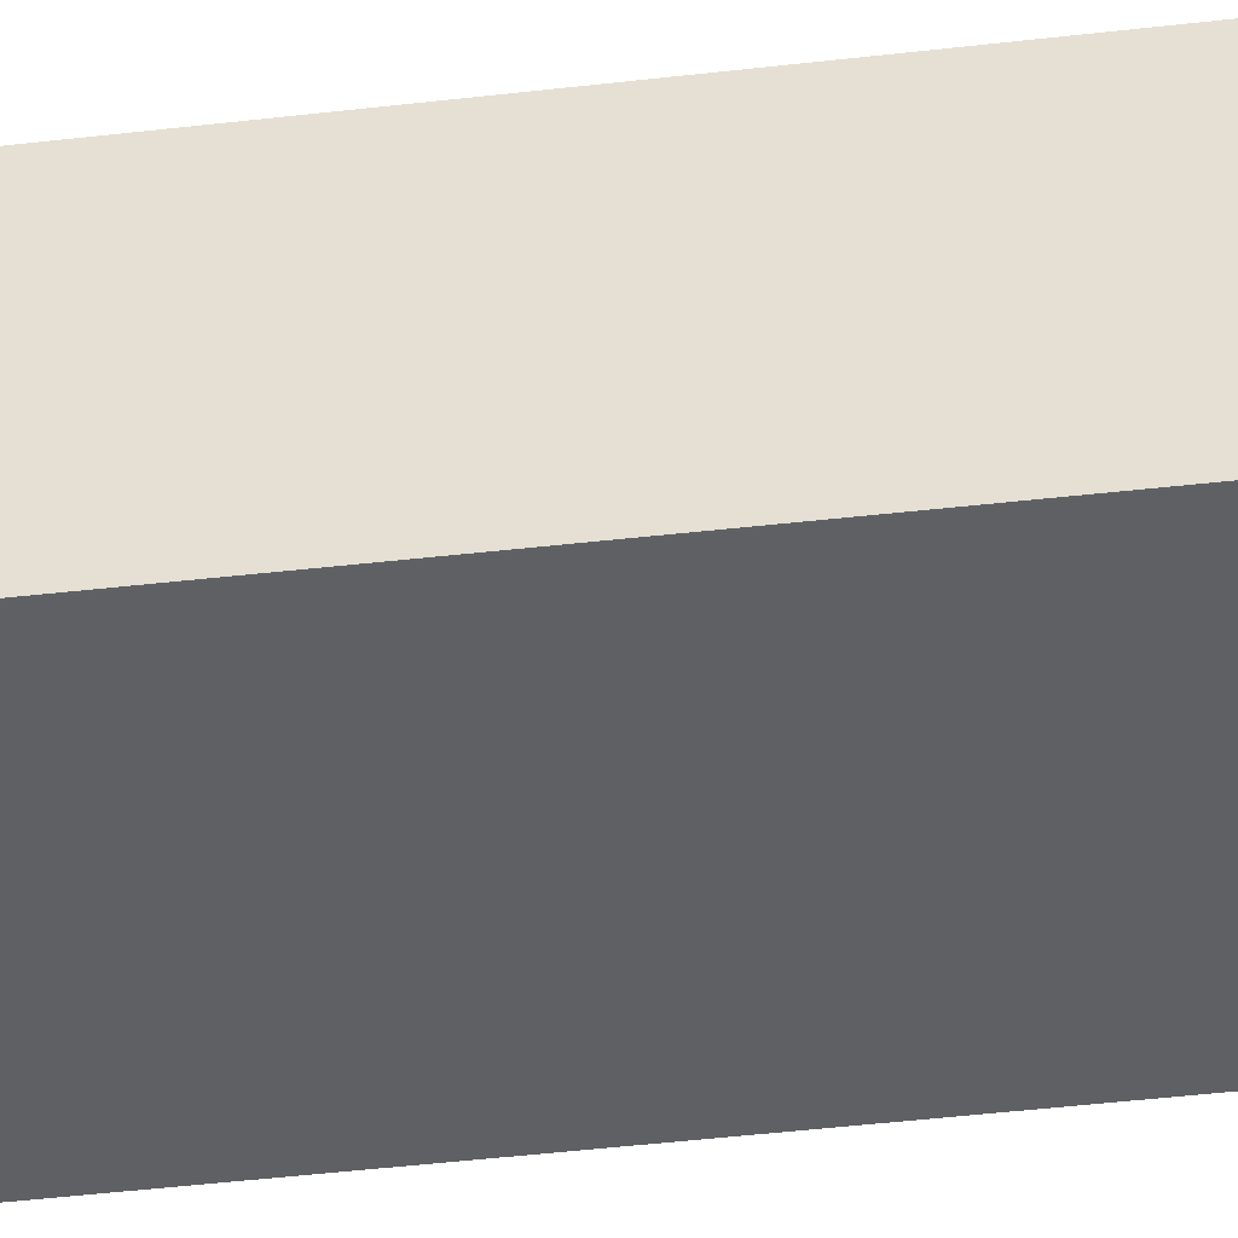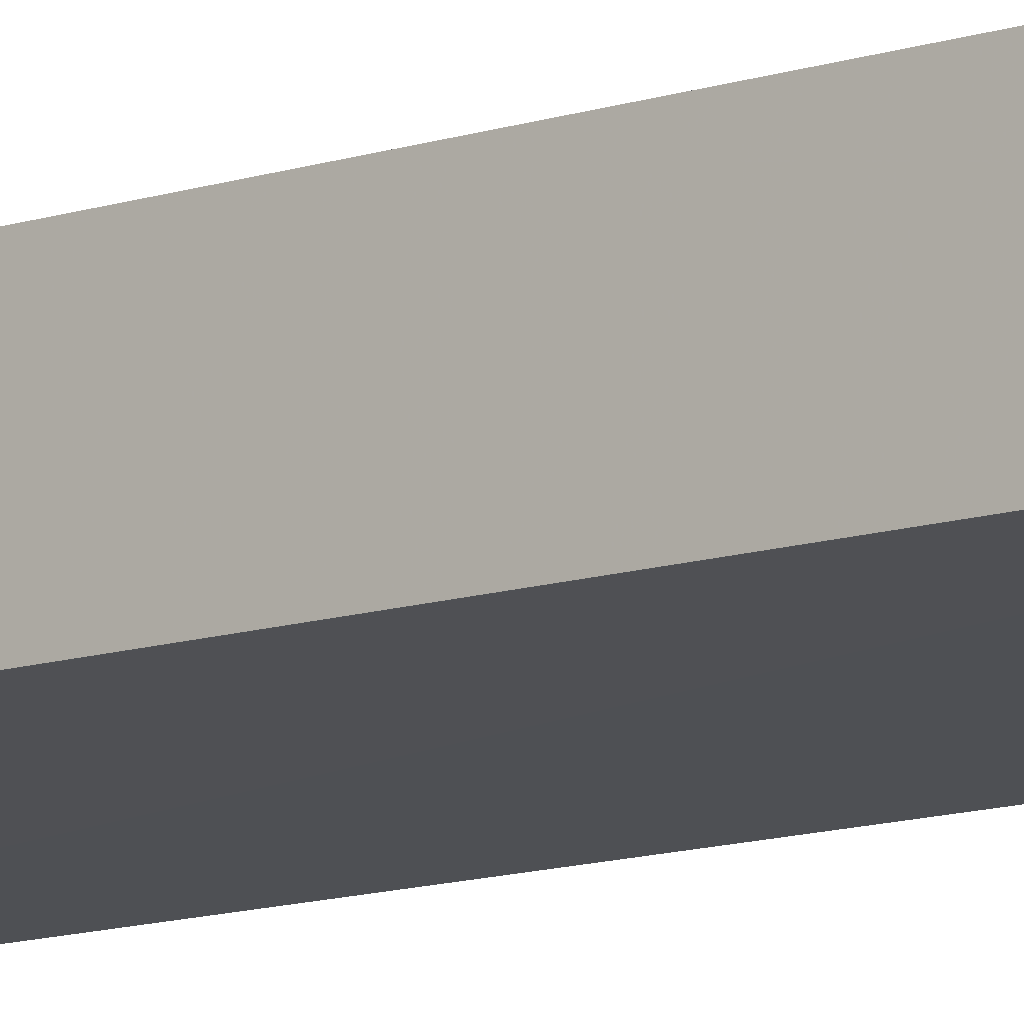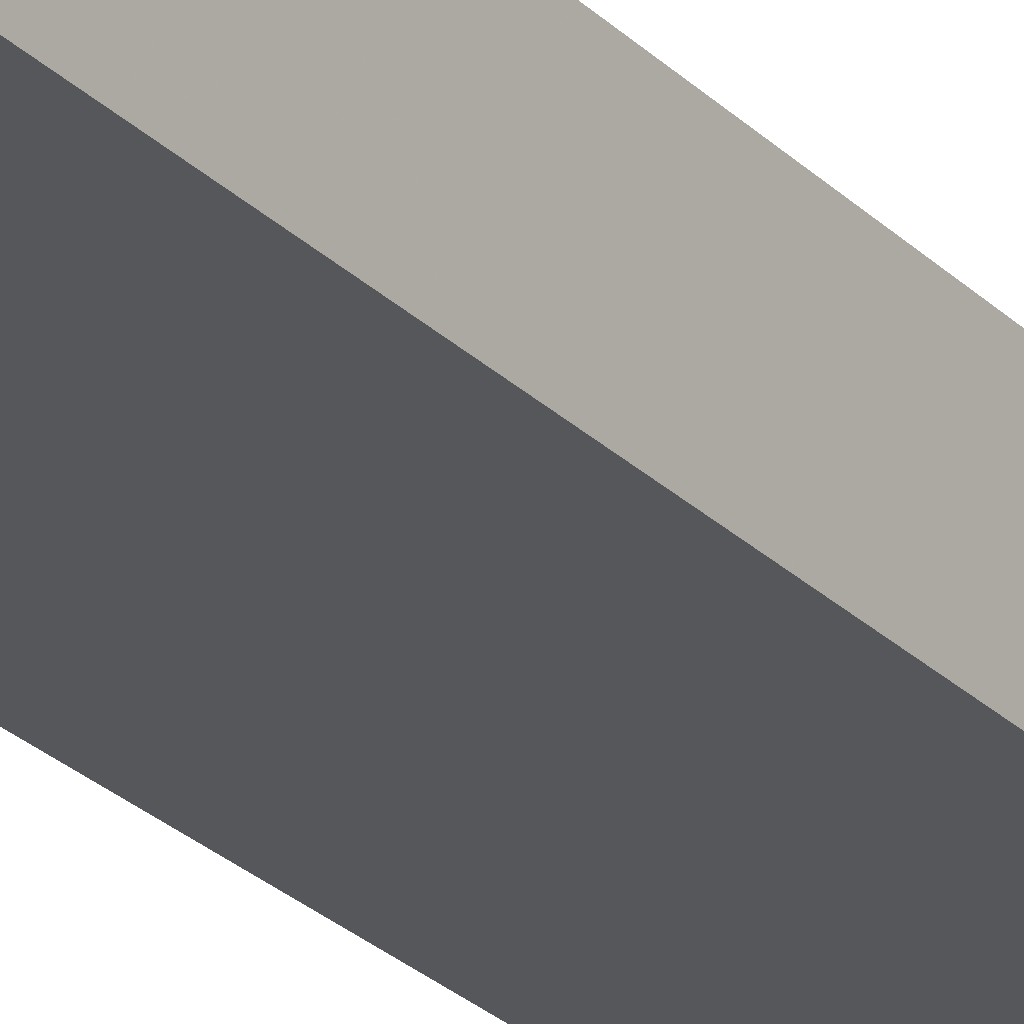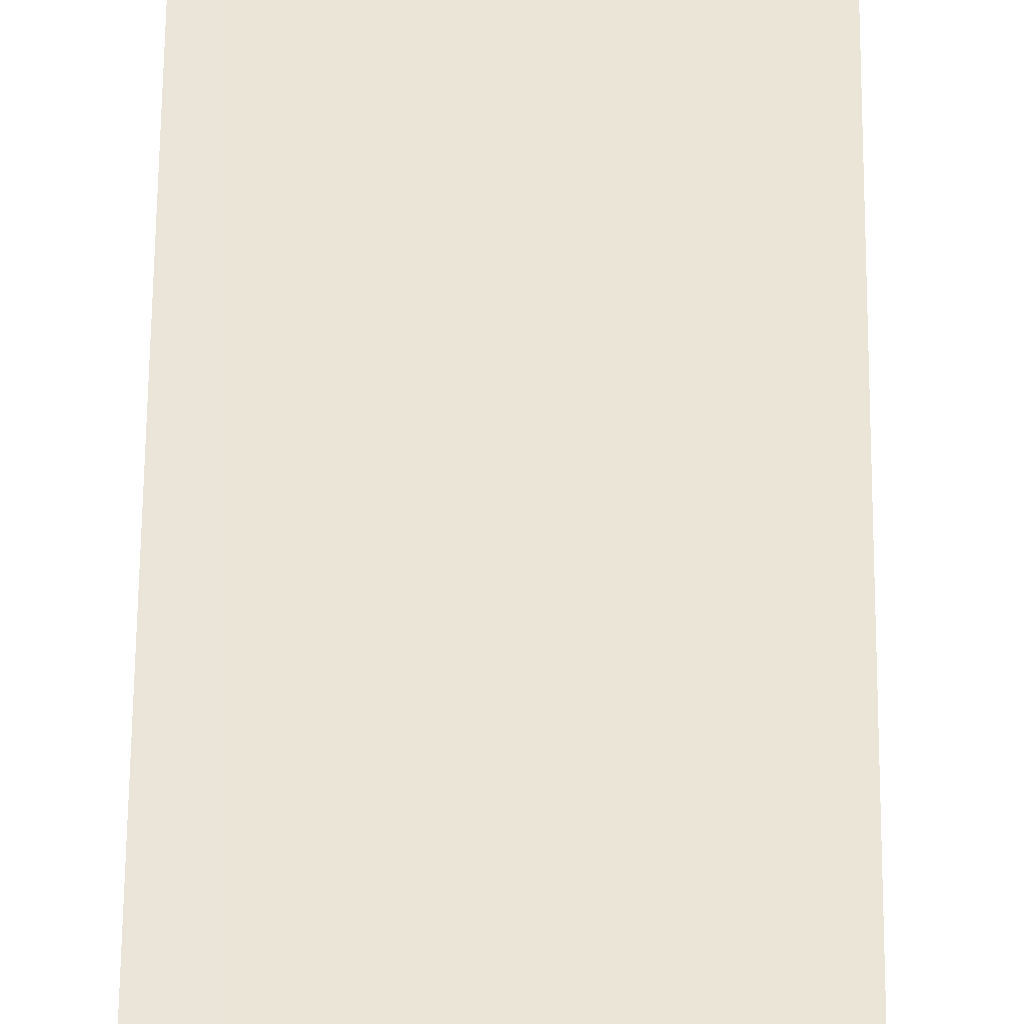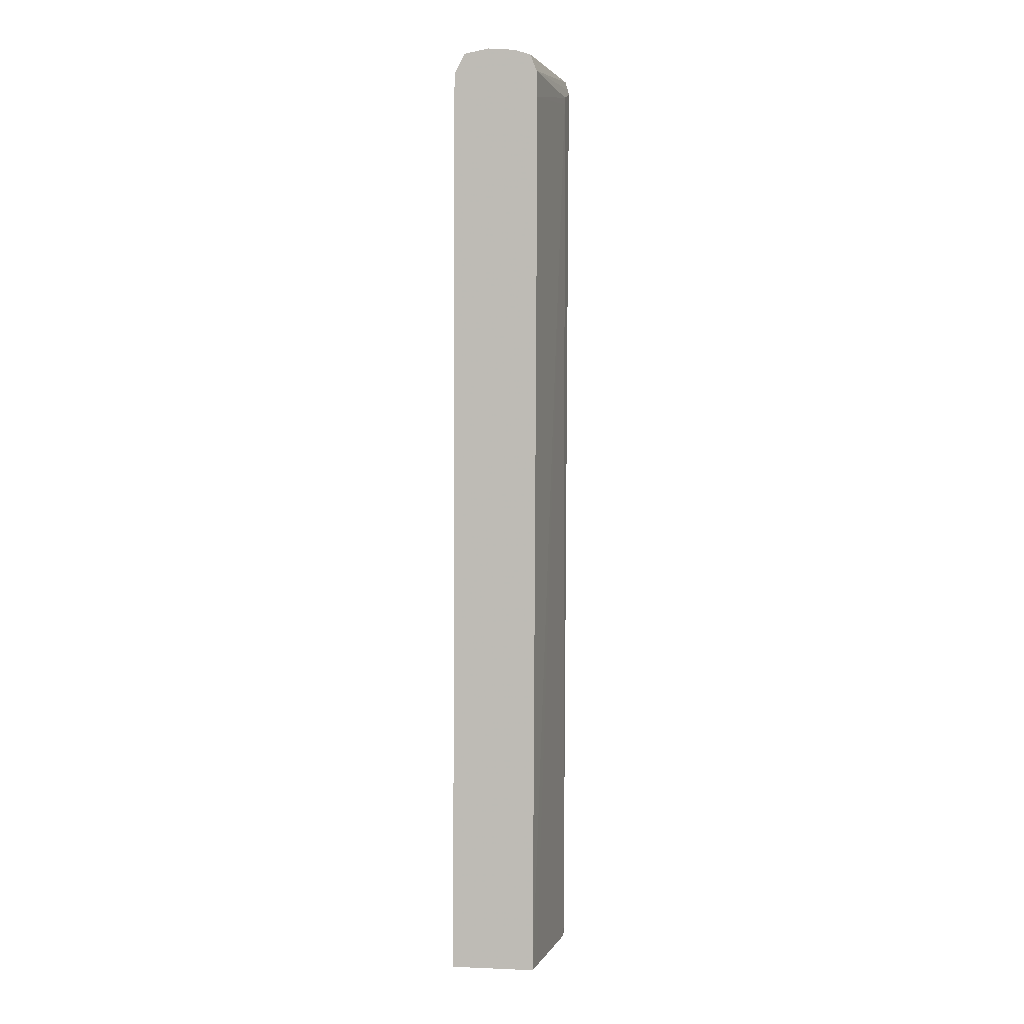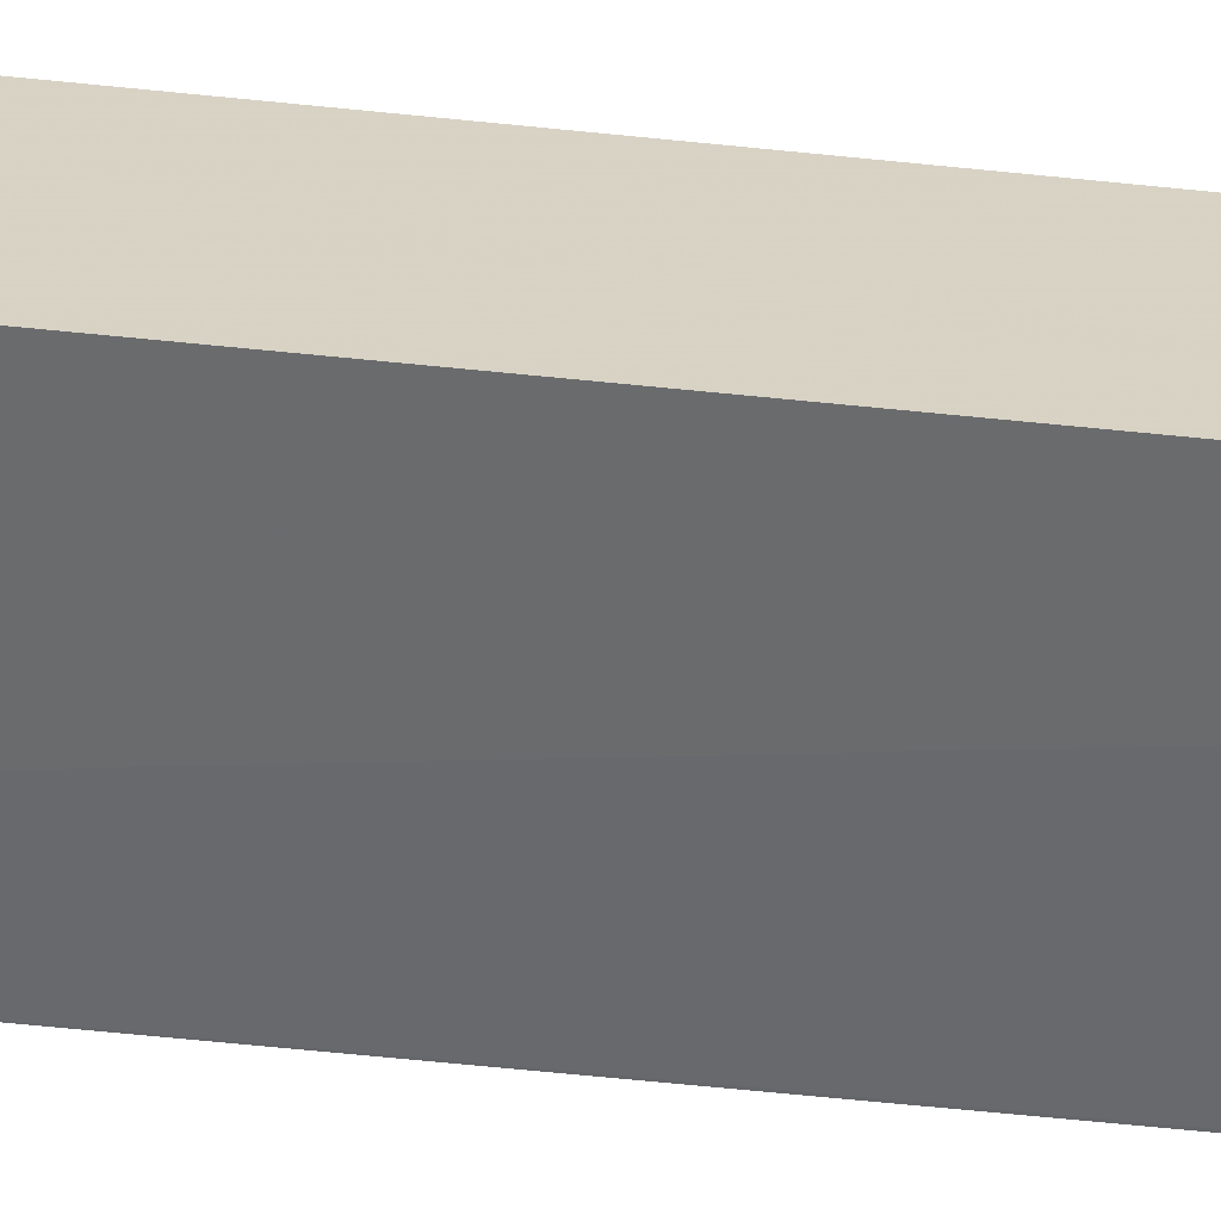
<metadata>
{"format":"obj","ext":"obj","renderer":"f3d","projection":"perspective","resolution":1024,"background":"white","views":[{"elev":-34.4,"azim":99.4,"up":"+Z"},{"elev":-11.4,"azim":129.2,"up":"+Z"},{"elev":-24.0,"azim":31.5,"up":"+Z"},{"elev":43.6,"azim":-179.6,"up":"+Z"},{"elev":3.3,"azim":-82.0,"up":"+Y"},{"elev":-62.9,"azim":-95.9,"up":"+Z"}]}
</metadata>
<code>
v -0.2357 -0.1933 -0.03792
v -0.2099 -0.1933 -0.03329
v -0.2357 -0.1933 -0.02058
v -0.2357 -0.00735 -0.03743
v -0.2096 -0.00735 -0.03302
v -0.2096 -0.1933 -0.03323
v -0.2325 -0.1933 -0.02012
v -0.2145 -0.005332 -0.01626
v -0.2357 -0.00735 -0.01968
v -0.2357 -0.00266 -0.0372
v -0.2111 -0.001892 -0.03316
v -0.2096 -0.001892 -0.03292
v -0.2096 -0.004582 -0.03298
v -0.2096 -0.1933 -0.01678
v -0.2216 -0.1933 -0.01852
v -0.2096 -0.002391 -0.0159
v -0.2145 -0.003833 -0.01626
v -0.2357 -0.001892 -0.01985
v -0.2357 -0.001892 -0.03715
v -0.212 0.001087 -0.03302
v -0.2096 -0.0008346 -0.03282
v -0.2096 -0.001354 -0.01614
v -0.2107 -0.00268 -0.01598
v -0.2096 0.0003571 -0.01662
v -0.2357 0.001491 -0.0212
v -0.2357 0.002048 -0.03507
v -0.2161 0.001395 -0.03331
v -0.2096 0.001875 -0.03041
v -0.2096 0.001914 -0.01929
v -0.2271 0.001856 -0.0206
v -0.2325 0.001664 -0.02097
v -0.2357 0.002567 -0.02462
v -0.2357 0.00299 -0.03009
v -0.2325 0.00299 -0.03009
v -0.2271 0.002952 -0.03009
v -0.2216 0.002779 -0.03009
v -0.2216 0.001722 -0.03368
v -0.2161 0.002471 -0.03009
v -0.2096 0.00299 -0.02462
v -0.2216 0.00299 -0.02462
v -0.2271 0.002933 -0.02462
v -0.2216 0.001933 -0.0203
v -0.2325 0.00274 -0.02462
f 1 2 6
f 1 6 14
f 1 14 15
f 1 15 7
f 1 7 3
f 1 3 9
f 1 9 18
f 1 18 25
f 1 25 32
f 1 32 33
f 1 33 26
f 1 26 19
f 1 19 10
f 1 10 4
f 1 4 5
f 1 5 2
f 2 5 6
f 3 7 8
f 3 8 9
f 4 10 11
f 4 11 12
f 4 12 13
f 4 13 5
f 5 13 12
f 5 12 21
f 5 21 28
f 5 28 39
f 5 39 29
f 5 29 24
f 5 24 22
f 5 22 16
f 5 16 14
f 5 14 6
f 7 15 8
f 8 16 17
f 8 17 9
f 8 15 14
f 8 14 16
f 9 17 18
f 10 19 11
f 11 20 21
f 11 21 12
f 11 19 20
f 16 22 23
f 16 23 17
f 17 23 22
f 17 22 18
f 18 22 24
f 18 24 25
f 19 26 27
f 19 27 20
f 20 27 28
f 20 28 21
f 24 29 30
f 24 30 31
f 24 31 25
f 25 31 32
f 26 33 34
f 26 34 35
f 26 35 36
f 26 36 37
f 26 37 27
f 27 37 28
f 28 37 38
f 28 38 39
f 29 39 40
f 29 40 41
f 29 41 42
f 29 42 30
f 30 42 41
f 30 41 43
f 30 43 32
f 30 32 31
f 32 43 33
f 33 43 41
f 33 41 40
f 33 40 39
f 33 39 34
f 34 39 35
f 35 39 36
f 36 39 38
f 36 38 37

</code>
